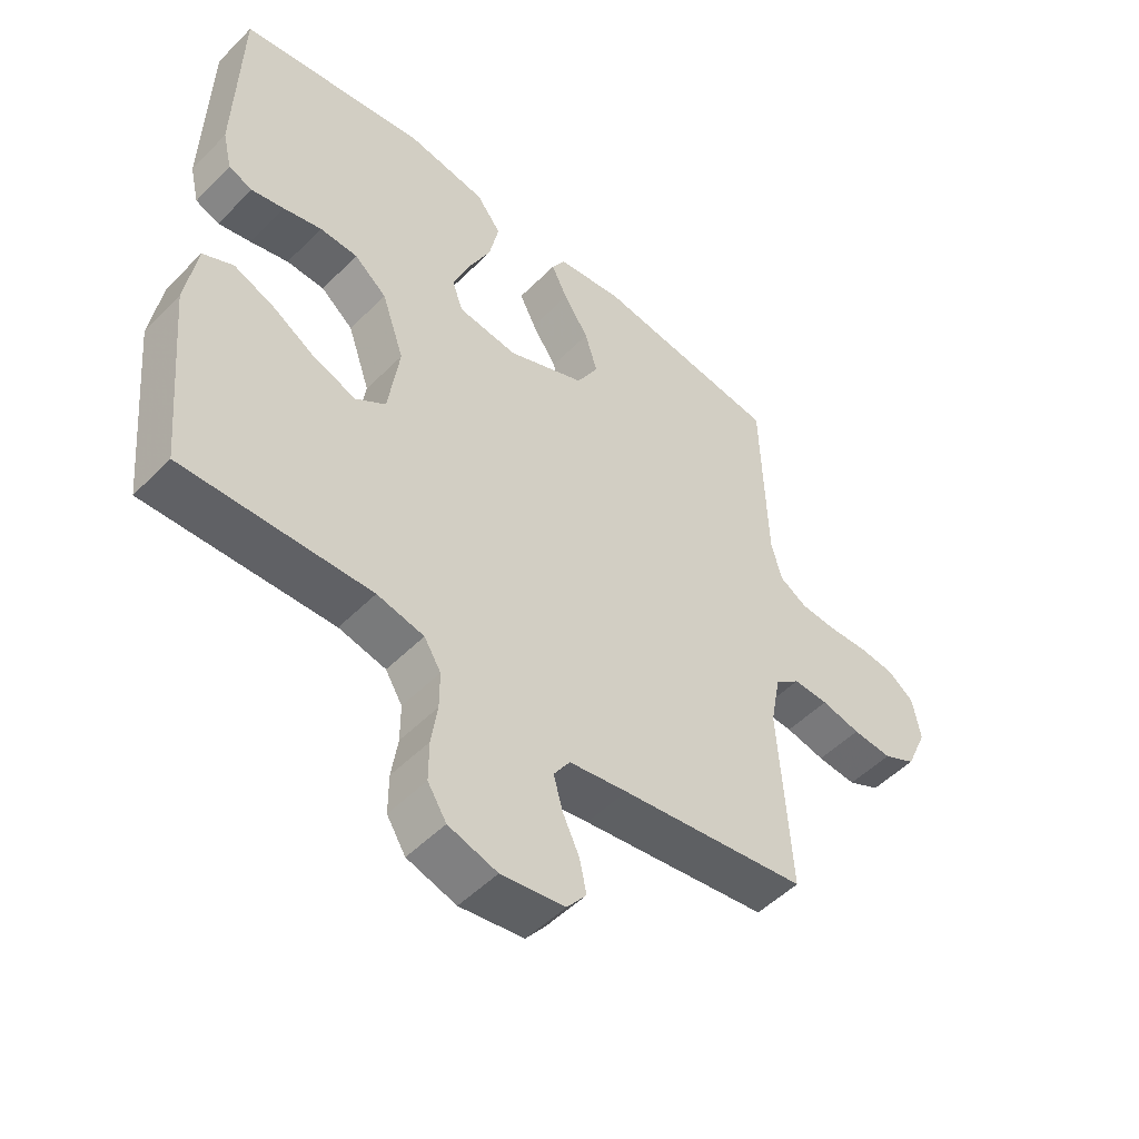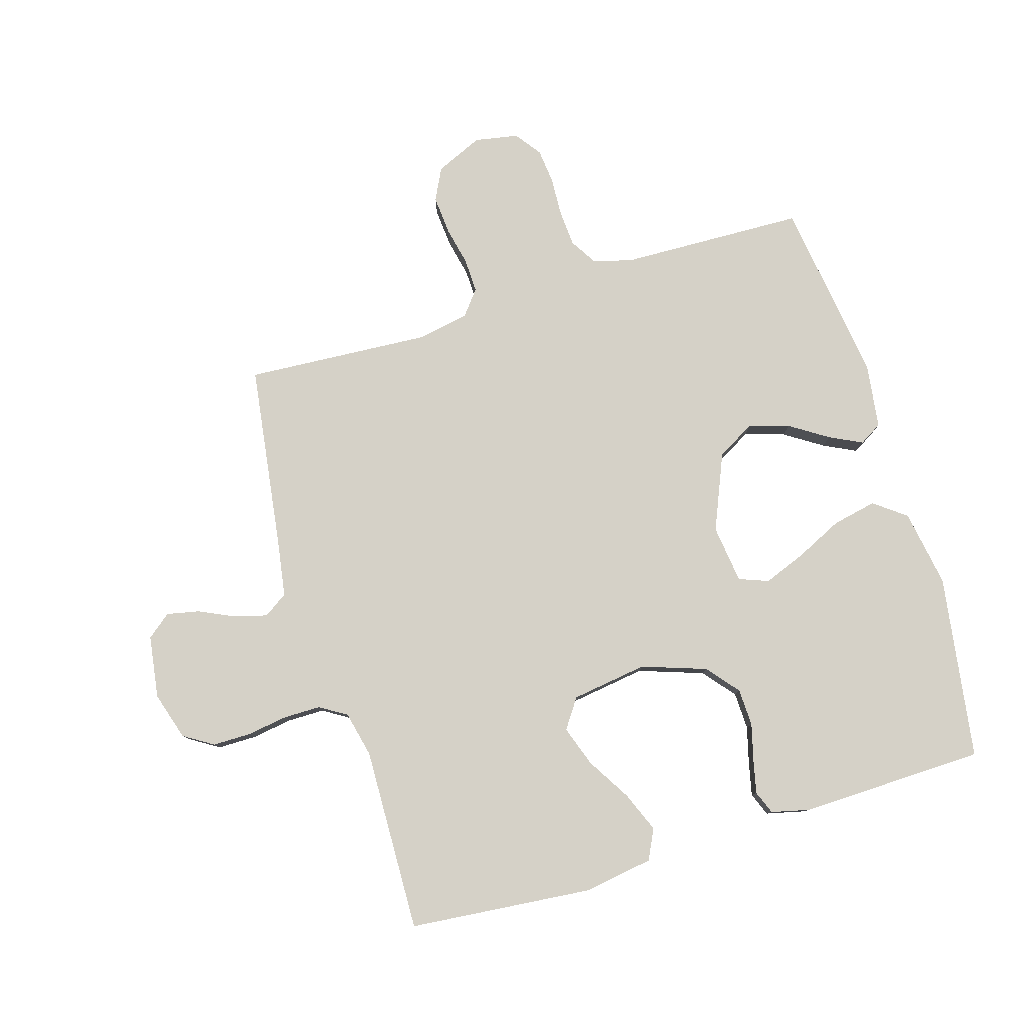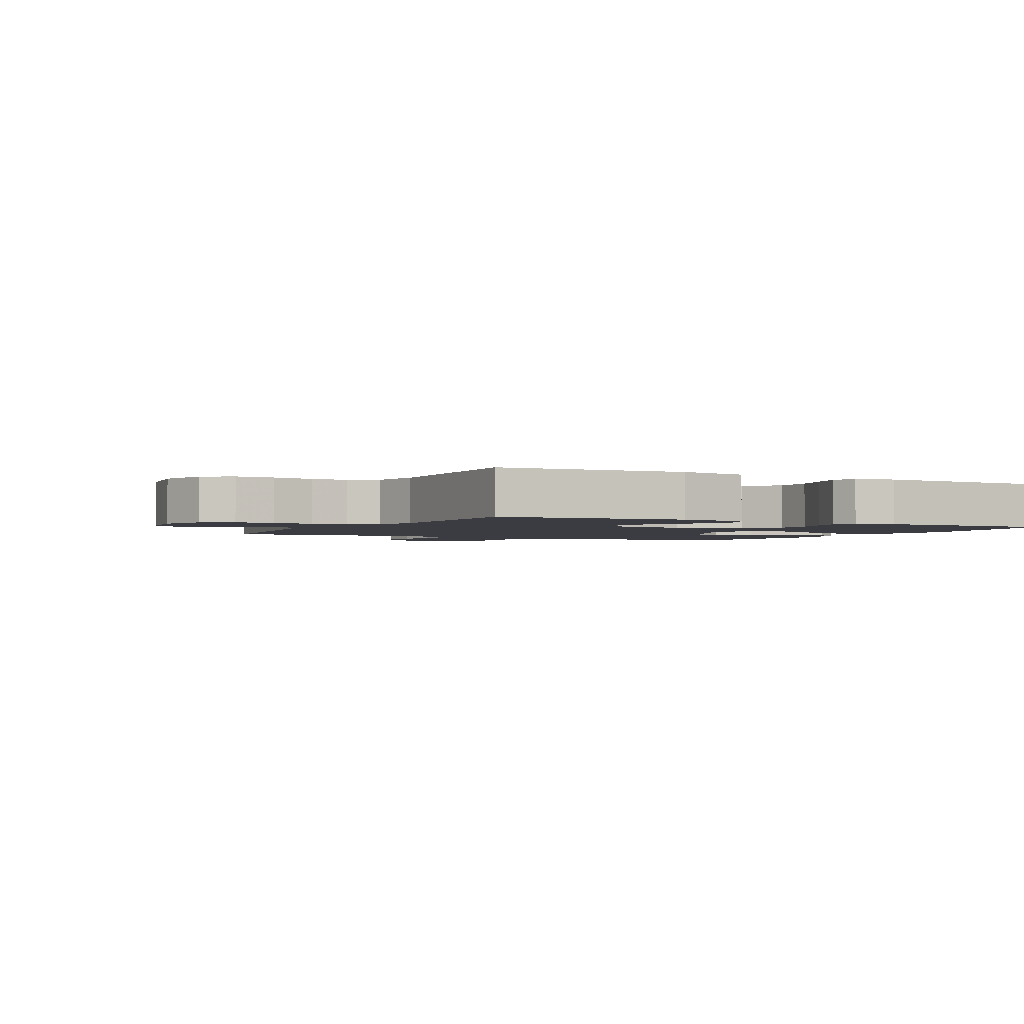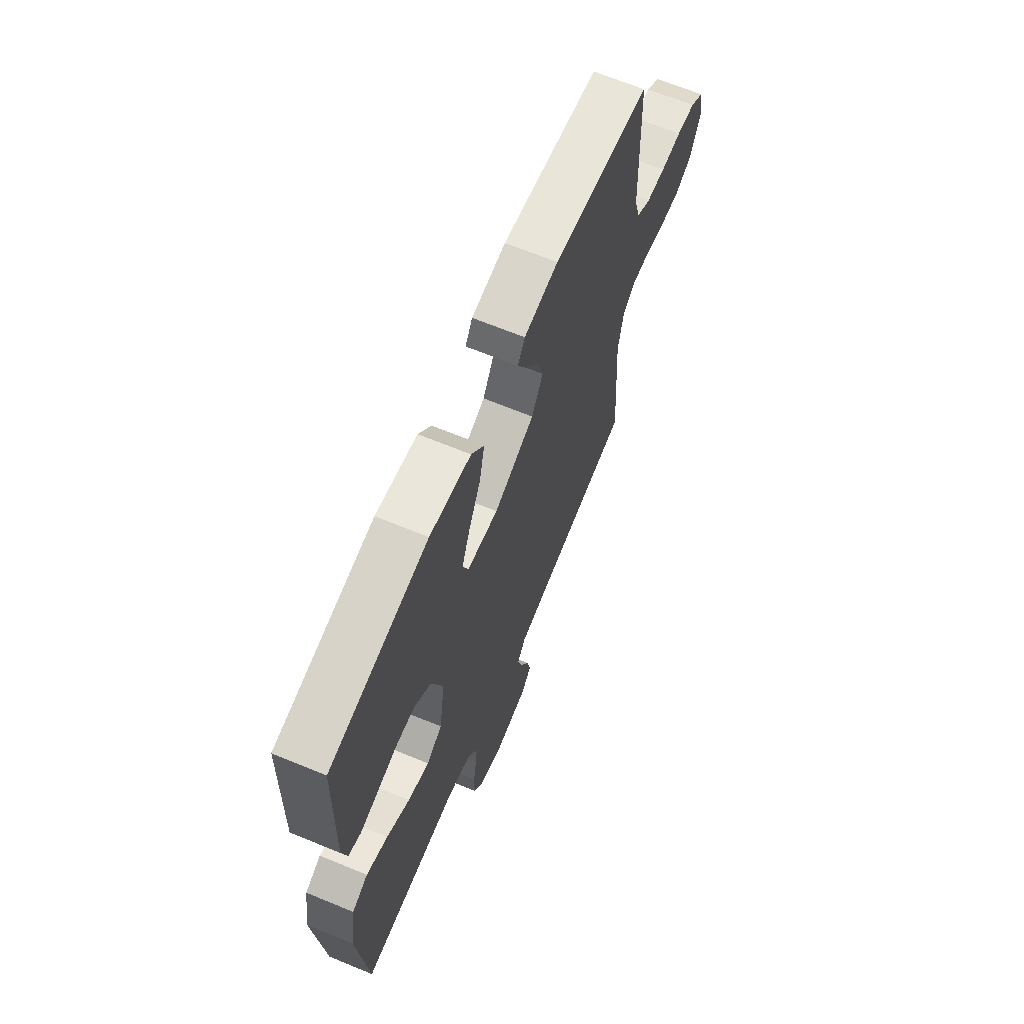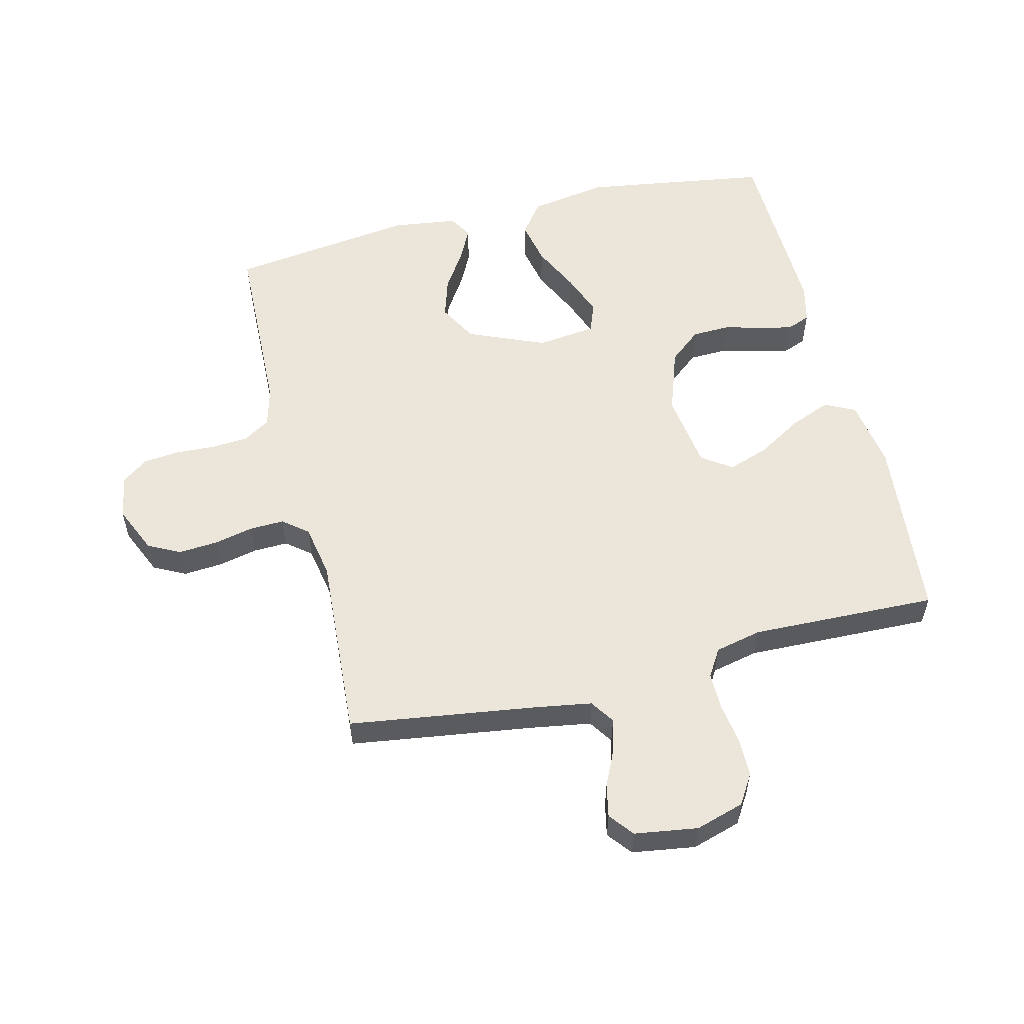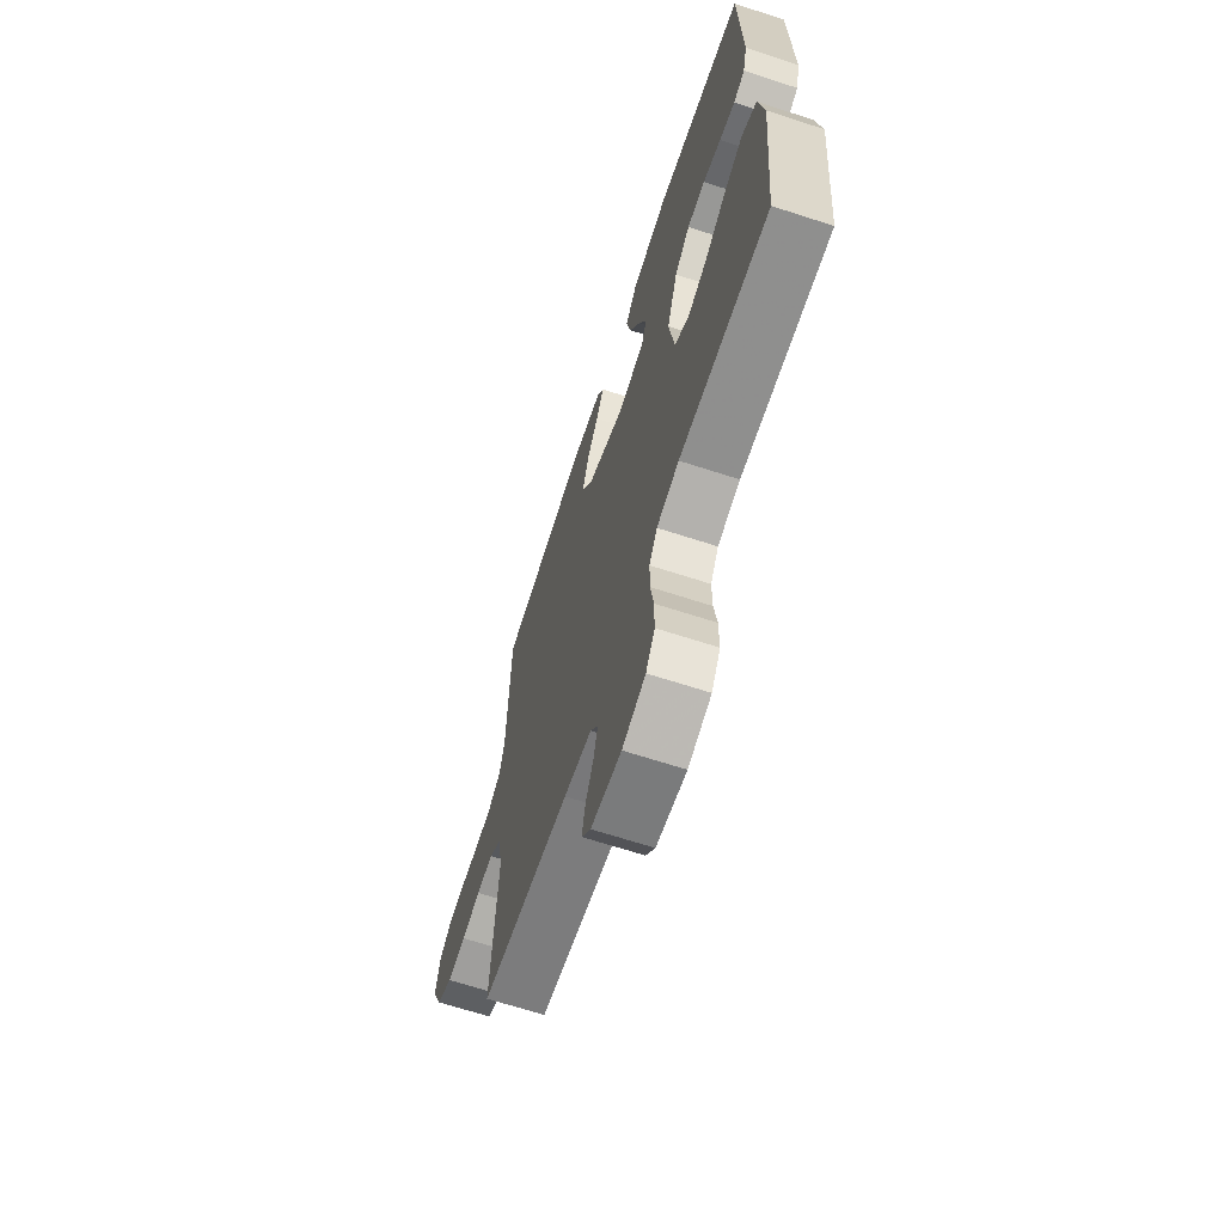
<metadata>
{"format":"obj","ext":"obj","renderer":"f3d","projection":"perspective","resolution":1024,"background":"white","views":[{"elev":-50.8,"azim":-42.6,"up":"+Z"},{"elev":79.7,"azim":-106.8,"up":"+Y"},{"elev":-2.2,"azim":-117.9,"up":"+Y"},{"elev":66.6,"azim":-67.5,"up":"+Z"},{"elev":56.0,"azim":166.3,"up":"+Y"},{"elev":-66.6,"azim":-108.1,"up":"+Z"}]}
</metadata>
<code>
v -0.5 0.07 -0.5
v -0.528 0.07 -0.2
v -0.51 0.07 -0.088
v -0.461 0.07 -0.064
v -0.395 0.07 -0.091
v -0.324 0.07 -0.134
v -0.258 0.07 -0.157
v -0.21 0.07 -0.124
v -0.192 0.07 0
v -0.228 0.07 0.105
v -0.28 0.07 0.148
v -0.341 0.07 0.15
v -0.402 0.07 0.134
v -0.455 0.07 0.122
v -0.493 0.07 0.137
v -0.508 0.07 0.2
v -0.5 0.07 0.5
v -0.2 0.07 0.545
v -0.074 0.07 0.524
v -0.035 0.07 0.472
v -0.05 0.07 0.4
v -0.087 0.07 0.323
v -0.113 0.07 0.255
v -0.095 0.07 0.207
v 0 0.07 0.195
v 0.124 0.07 0.247
v 0.159 0.07 0.309
v 0.139 0.07 0.375
v 0.099 0.07 0.437
v 0.073 0.07 0.49
v 0.095 0.07 0.527
v 0.2 0.07 0.541
v 0.5 0.07 0.5
v 0.509 0.07 0.2
v 0.526 0.07 0.136
v 0.57 0.07 0.109
v 0.629 0.07 0.105
v 0.693 0.07 0.108
v 0.75 0.07 0.102
v 0.792 0.07 0.071
v 0.805 0.07 0
v 0.771 0.07 -0.077
v 0.719 0.07 -0.103
v 0.656 0.07 -0.098
v 0.593 0.07 -0.084
v 0.537 0.07 -0.082
v 0.497 0.07 -0.114
v 0.481 0.07 -0.2
v 0.5 0.07 -0.5
v 0.2 0.07 -0.542
v 0.107 0.07 -0.557
v 0.081 0.07 -0.596
v 0.095 0.07 -0.649
v 0.122 0.07 -0.707
v 0.133 0.07 -0.76
v 0.102 0.07 -0.799
v 0 0.07 -0.814
v -0.078 0.07 -0.79
v -0.108 0.07 -0.742
v -0.108 0.07 -0.679
v -0.098 0.07 -0.613
v -0.098 0.07 -0.553
v -0.125 0.07 -0.509
v -0.2 0.07 -0.492
v -0.5 0 -0.5
v -0.528 0 -0.2
v -0.51 0 -0.088
v -0.461 0 -0.064
v -0.395 0 -0.091
v -0.324 0 -0.134
v -0.258 0 -0.157
v -0.21 0 -0.124
v -0.192 0 0
v -0.228 0 0.105
v -0.28 0 0.148
v -0.341 0 0.15
v -0.402 0 0.134
v -0.455 0 0.122
v -0.493 0 0.137
v -0.508 0 0.2
v -0.5 0 0.5
v -0.2 0 0.545
v -0.074 0 0.524
v -0.035 0 0.472
v -0.05 0 0.4
v -0.087 0 0.323
v -0.113 0 0.255
v -0.095 0 0.207
v 0 0 0.195
v 0.124 0 0.247
v 0.159 0 0.309
v 0.139 0 0.375
v 0.099 0 0.437
v 0.073 0 0.49
v 0.095 0 0.527
v 0.2 0 0.541
v 0.5 0 0.5
v 0.509 0 0.2
v 0.526 0 0.136
v 0.57 0 0.109
v 0.629 0 0.105
v 0.693 0 0.108
v 0.75 0 0.102
v 0.792 0 0.071
v 0.805 0 0
v 0.771 0 -0.077
v 0.719 0 -0.103
v 0.656 0 -0.098
v 0.593 0 -0.084
v 0.537 0 -0.082
v 0.497 0 -0.114
v 0.481 0 -0.2
v 0.5 0 -0.5
v 0.2 0 -0.542
v 0.107 0 -0.557
v 0.081 0 -0.596
v 0.095 0 -0.649
v 0.122 0 -0.707
v 0.133 0 -0.76
v 0.102 0 -0.799
v 0 0 -0.814
v -0.078 0 -0.79
v -0.108 0 -0.742
v -0.108 0 -0.679
v -0.098 0 -0.613
v -0.098 0 -0.553
v -0.125 0 -0.509
v -0.2 0 -0.492
f 59 60 61
f 58 59 61
f 57 58 61
f 56 57 61
f 55 56 61
f 54 55 61
f 53 54 61
f 52 53 61 62
f 51 52 62 63
f 48 49 50
f 51 63 64
f 50 51 64
f 48 50 64
f 47 48 64
f 43 44 45
f 42 43 45
f 41 42 45
f 40 41 45
f 39 40 45
f 38 39 45
f 37 38 45
f 36 37 45 46
f 47 64 1
f 46 47 1
f 36 46 1
f 35 36 1
f 32 33 34
f 31 32 34
f 30 31 34
f 29 30 34
f 28 29 34
f 20 21 22
f 19 20 22
f 18 19 22
f 17 18 22
f 16 17 22
f 15 16 22
f 14 15 22
f 13 14 22
f 12 13 22
f 11 12 22 23
f 10 11 23 24
f 4 5 6
f 3 4 6
f 2 3 6
f 1 2 6
f 1 6 7
f 35 1 7 8
f 27 28 34 35
f 26 27 35
f 35 8 9
f 26 35 9
f 25 26 9
f 9 10 24 25
f 125 124 123
f 125 123 122
f 125 122 121
f 125 121 120
f 125 120 119
f 125 119 118
f 125 118 117
f 126 125 117 116
f 127 126 116 115
f 114 113 112
f 128 127 115
f 128 115 114
f 128 114 112
f 128 112 111
f 109 108 107
f 109 107 106
f 109 106 105
f 109 105 104
f 109 104 103
f 109 103 102
f 109 102 101
f 110 109 101 100
f 65 128 111
f 65 111 110
f 65 110 100
f 65 100 99
f 98 97 96
f 98 96 95
f 98 95 94
f 98 94 93
f 98 93 92
f 86 85 84
f 86 84 83
f 86 83 82
f 86 82 81
f 86 81 80
f 86 80 79
f 86 79 78
f 86 78 77
f 86 77 76
f 87 86 76 75
f 88 87 75 74
f 70 69 68
f 70 68 67
f 70 67 66
f 70 66 65
f 71 70 65
f 72 71 65 99
f 99 98 92 91
f 99 91 90
f 73 72 99
f 73 99 90
f 73 90 89
f 89 88 74 73
f 1 65 66 2
f 2 66 67 3
f 3 67 68 4
f 4 68 69 5
f 5 69 70 6
f 6 70 71 7
f 7 71 72 8
f 8 72 73 9
f 9 73 74 10
f 10 74 75 11
f 11 75 76 12
f 12 76 77 13
f 13 77 78 14
f 14 78 79 15
f 15 79 80 16
f 16 80 81 17
f 17 81 82 18
f 18 82 83 19
f 19 83 84 20
f 20 84 85 21
f 21 85 86 22
f 22 86 87 23
f 23 87 88 24
f 24 88 89 25
f 25 89 90 26
f 26 90 91 27
f 27 91 92 28
f 28 92 93 29
f 29 93 94 30
f 30 94 95 31
f 31 95 96 32
f 32 96 97 33
f 33 97 98 34
f 34 98 99 35
f 35 99 100 36
f 36 100 101 37
f 37 101 102 38
f 38 102 103 39
f 39 103 104 40
f 40 104 105 41
f 41 105 106 42
f 42 106 107 43
f 43 107 108 44
f 44 108 109 45
f 45 109 110 46
f 46 110 111 47
f 47 111 112 48
f 48 112 113 49
f 49 113 114 50
f 50 114 115 51
f 51 115 116 52
f 52 116 117 53
f 53 117 118 54
f 54 118 119 55
f 55 119 120 56
f 56 120 121 57
f 57 121 122 58
f 58 122 123 59
f 59 123 124 60
f 60 124 125 61
f 61 125 126 62
f 62 126 127 63
f 63 127 128 64
f 64 128 65 1

</code>
